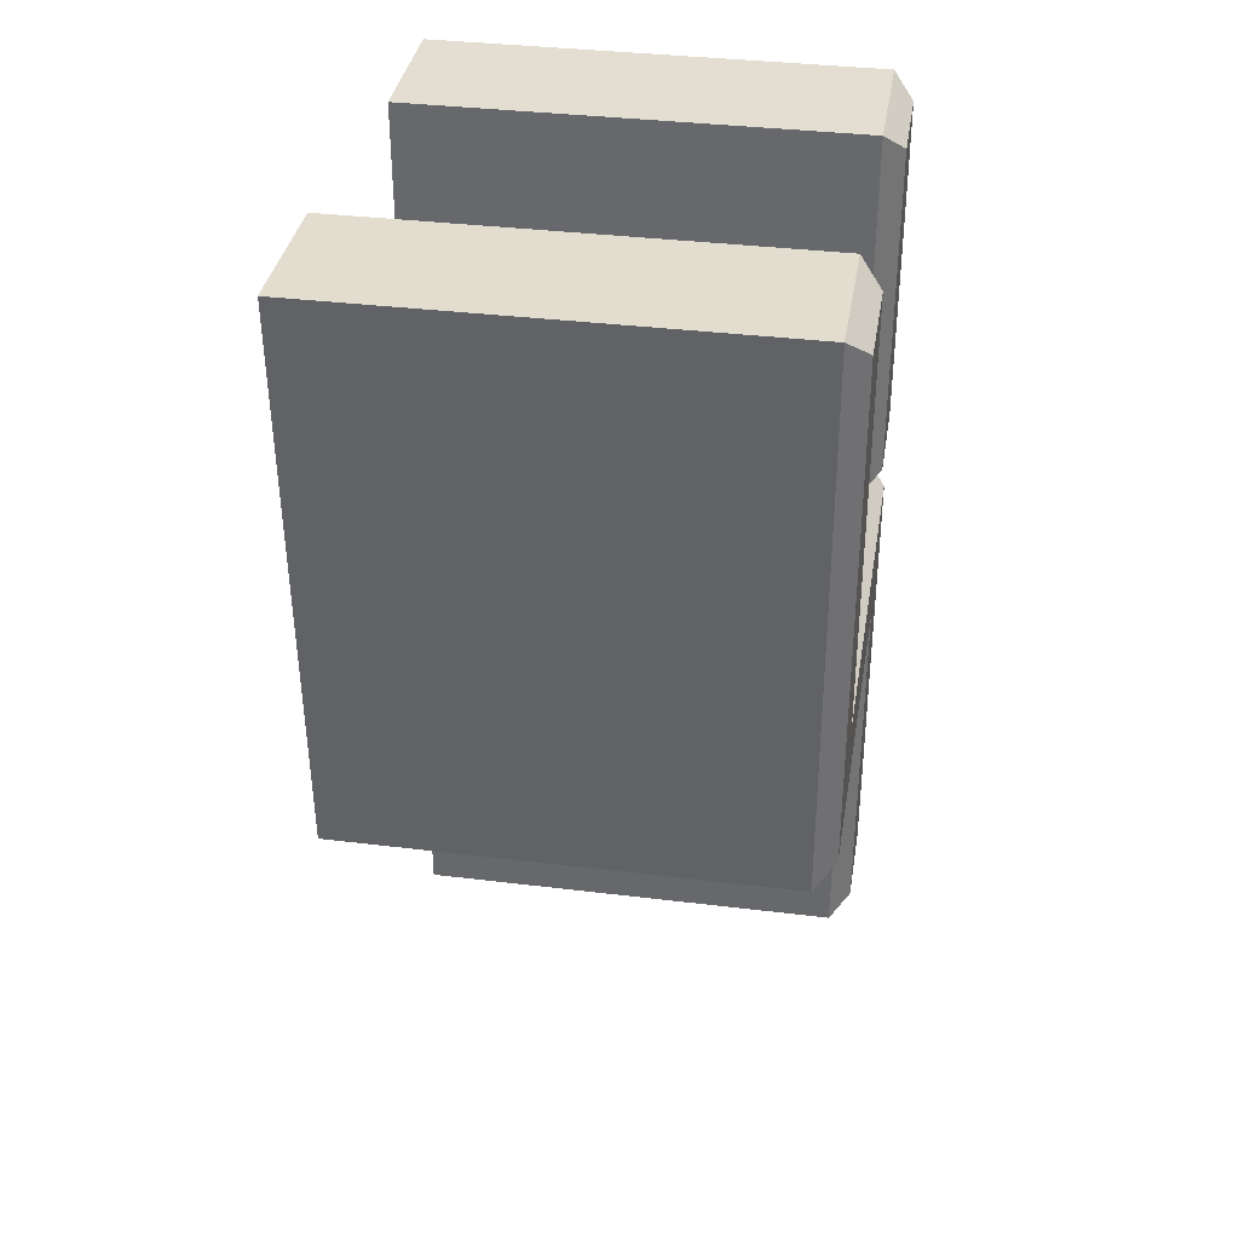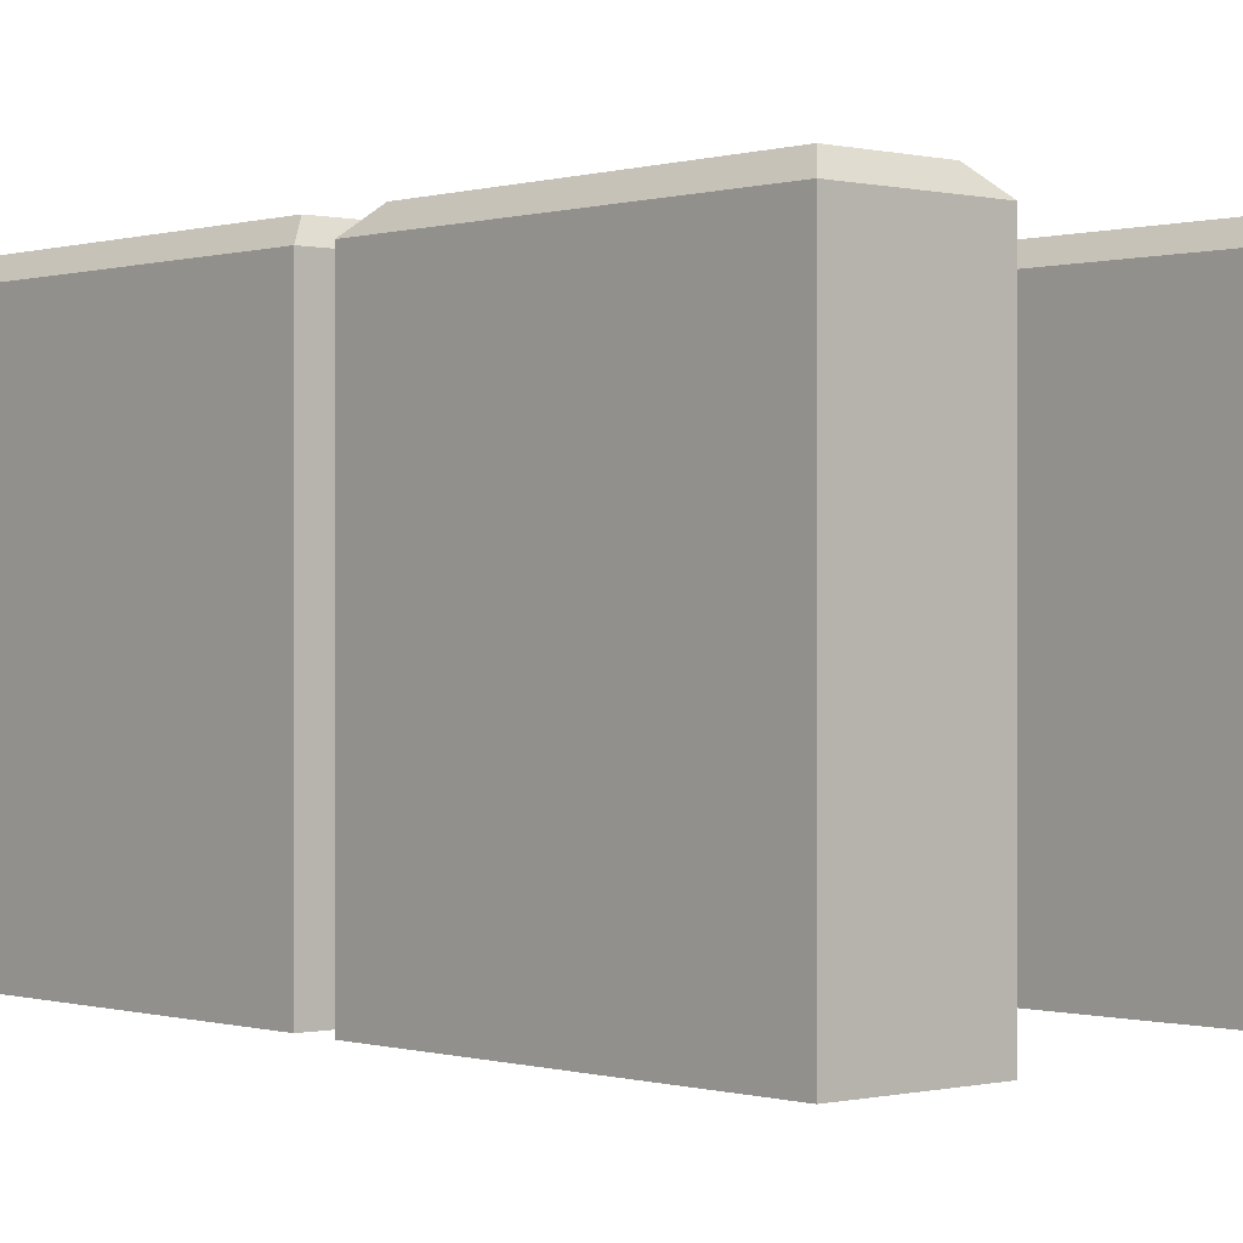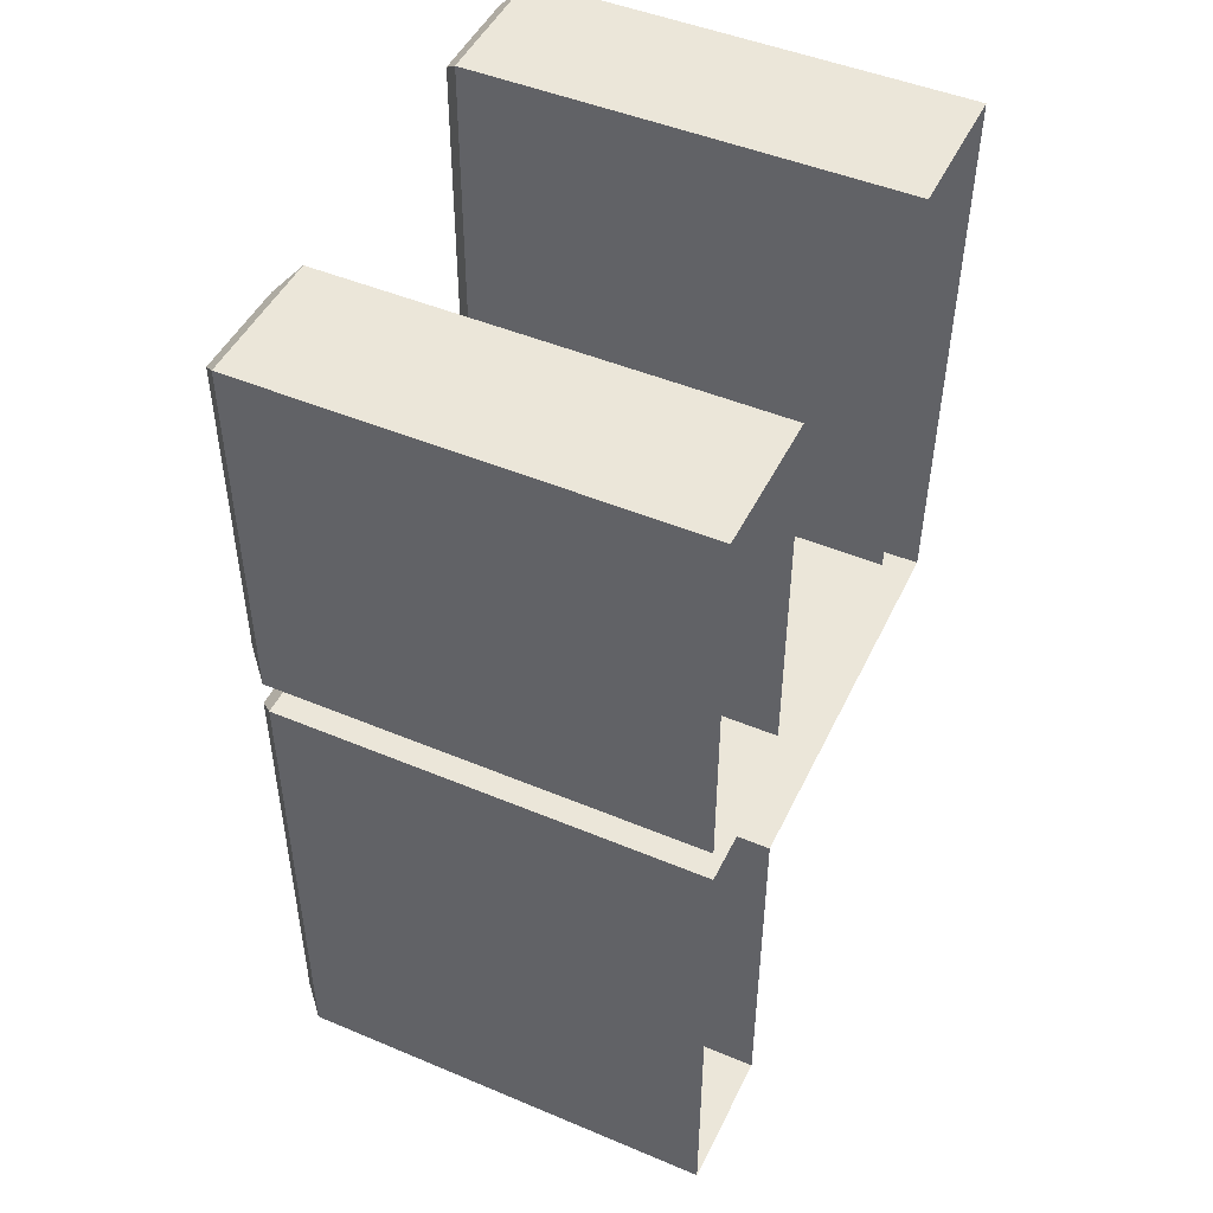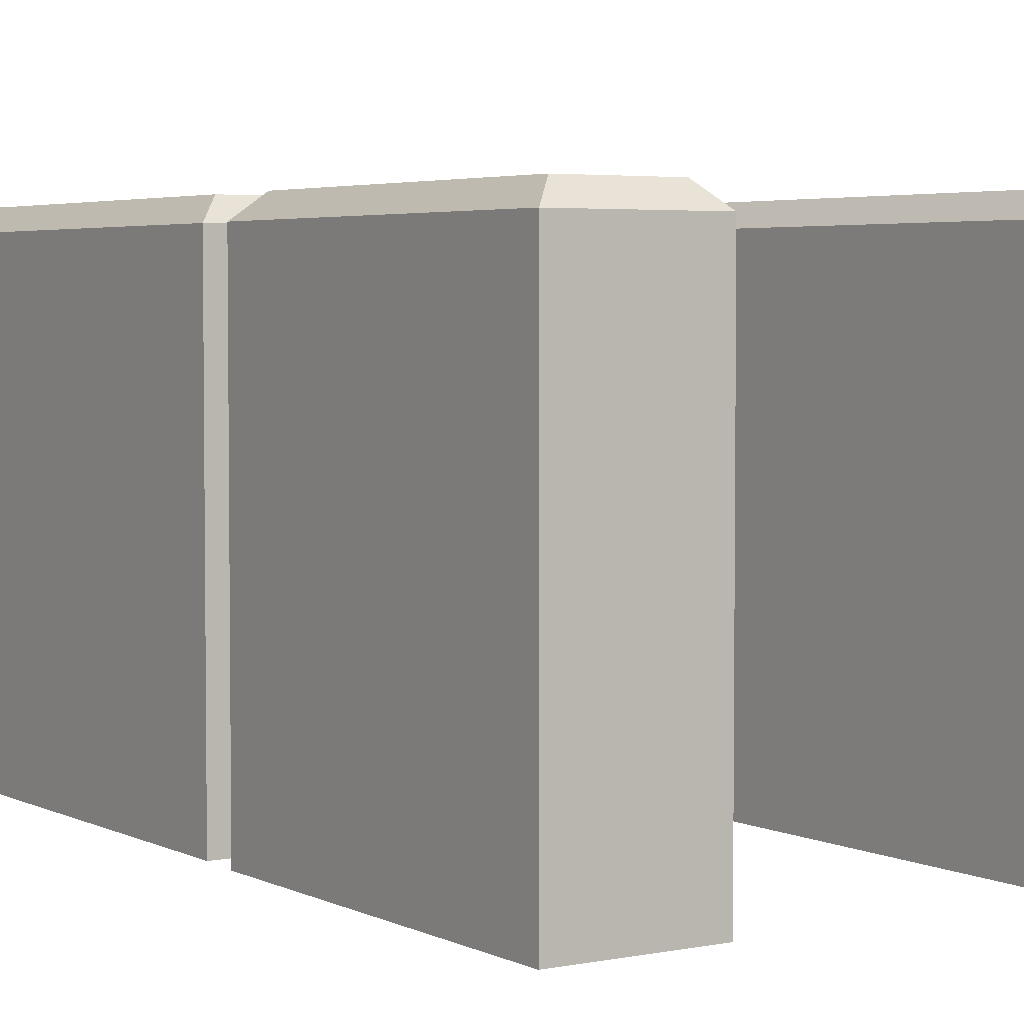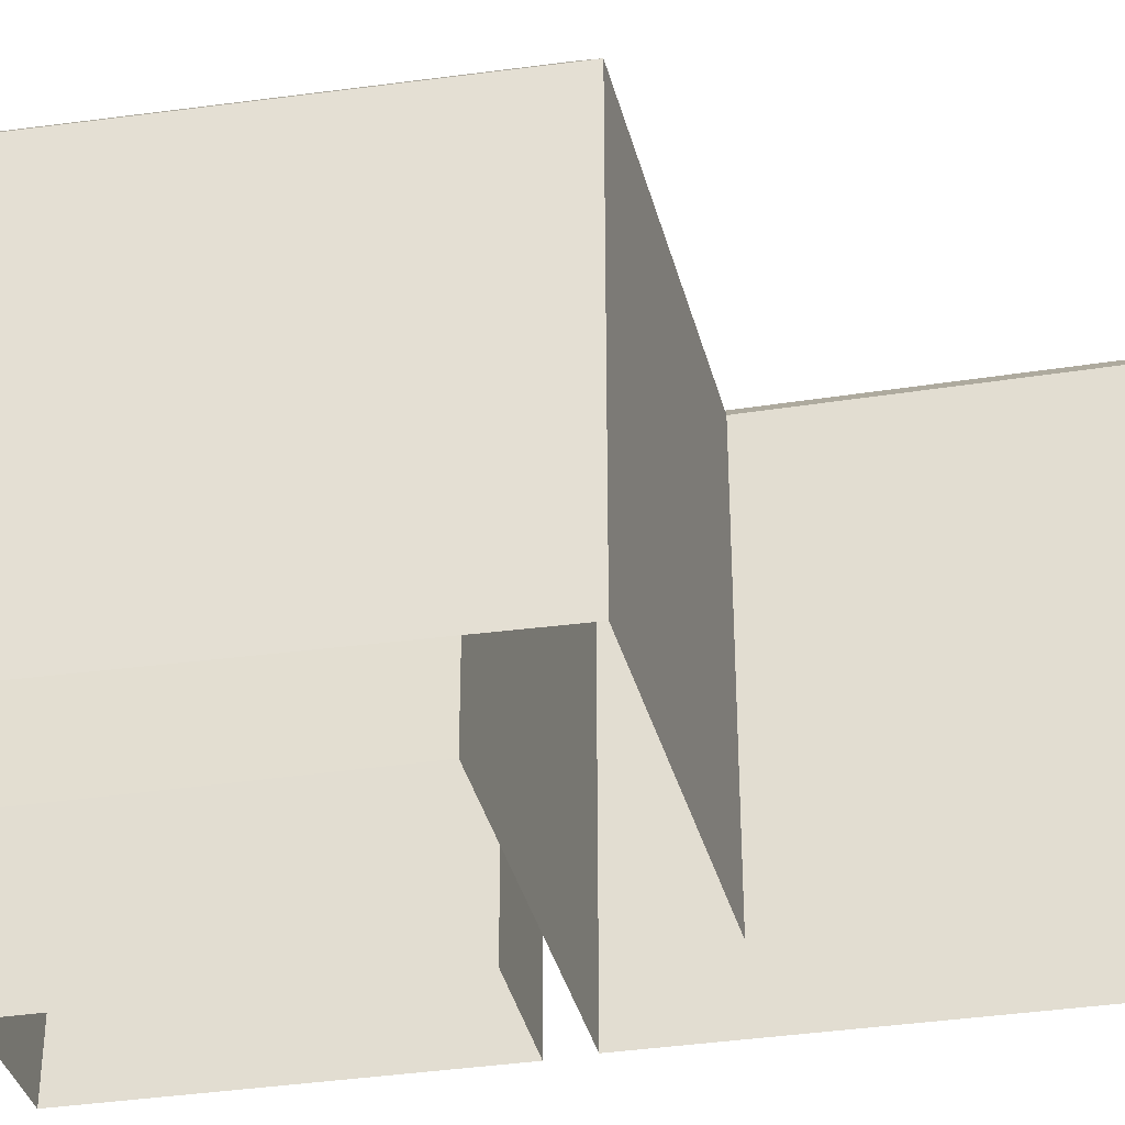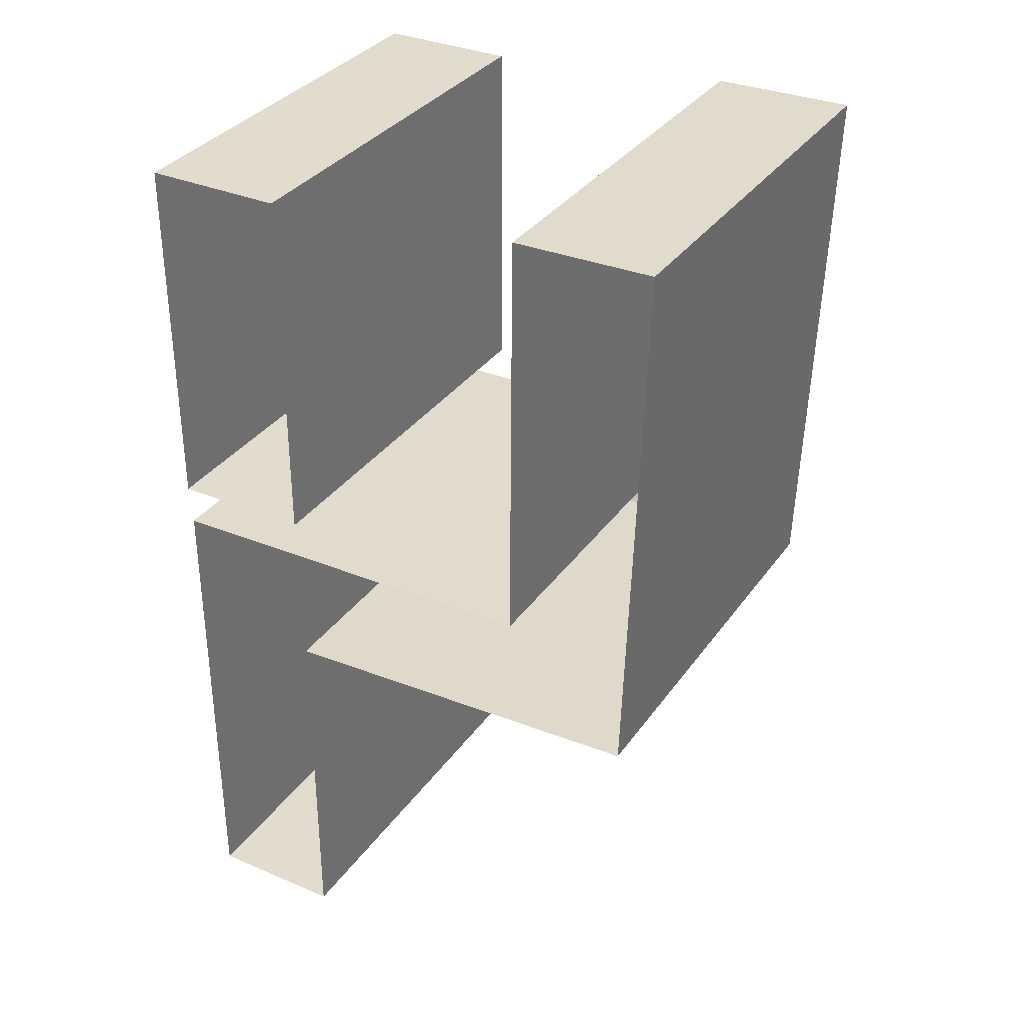
<metadata>
{"format":"obj","ext":"obj","renderer":"f3d","projection":"perspective","resolution":1024,"background":"white","views":[{"elev":36.3,"azim":-80.9,"up":"+Y"},{"elev":-0.1,"azim":138.1,"up":"+Z"},{"elev":47.5,"azim":115.3,"up":"+Y"},{"elev":3.9,"azim":146.6,"up":"+Z"},{"elev":-35.1,"azim":-78.2,"up":"+Z"},{"elev":34.0,"azim":-150.0,"up":"+Y"}]}
</metadata>
<code>
g default
v 0.09627 0.3195 -0.1646
v 0.1975 0.3195 -0.1646
v 0.09627 0.05149 -0.1646
v 0.1975 0.05149 -0.1646
v 0.09407 -0.06892 -0.1646
v 0.1953 0.02196 -0.1646
v 0.09407 -0.3391 -0.1646
v 0.1953 -0.3391 -0.1646
v -0.1848 -0.05799 -0.1646
v -0.09312 0.0267 -0.1646
v -0.1975 0.3391 -0.1646
v -0.09522 0.3374 -0.1646
v 0.1109 0.06611 0.1646
v 0.09627 0.05149 0.15
v 0.1829 0.06611 0.1646
v 0.1975 0.05149 0.15
v 0.1109 0.3049 0.1646
v 0.09627 0.3195 0.15
v 0.1829 0.3049 0.1646
v 0.1975 0.3195 0.15
v 0.1087 -0.3244 0.1646
v 0.09407 -0.3391 0.15
v 0.1807 -0.3244 0.1646
v 0.1953 -0.3391 0.15
v 0.09407 -0.06892 0.15
v 0.1087 -0.05486 0.1646
v 0.1807 0.007577 0.1646
v 0.1953 0.02196 0.15
v -0.1848 -0.05799 0.15
v -0.1706 -0.04392 0.1646
v -0.1076 0.01232 0.1646
v -0.09312 0.0267 0.15
v -0.1975 0.3391 0.15
v -0.1824 0.3242 0.1646
v -0.1097 0.323 0.1646
v -0.09522 0.3374 0.15
g nr_four_big
f 13 14 15
f 15 14 16
f 14 13 18
f 18 13 17
f 15 16 19
f 19 16 20
f 18 17 20
f 20 17 19
f 21 22 23
f 23 22 24
f 22 21 25
f 25 21 26
f 24 28 23
f 23 28 27
f 26 30 25
f 25 30 29
f 28 32 27
f 27 32 31
f 30 34 29
f 29 34 33
f 31 32 35
f 35 32 36
f 33 34 36
f 36 34 35
f 13 15 17
f 17 15 19
f 18 20 1
f 1 20 2
f 3 4 14
f 14 4 16
f 16 4 20
f 20 4 2
f 3 14 1
f 1 14 18
f 21 23 26
f 26 23 27
f 7 8 22
f 22 8 24
f 24 8 28
f 28 8 6
f 7 22 5
f 5 22 25
f 11 33 12
f 12 33 36
f 5 25 9
f 9 25 29
f 27 31 26
f 26 31 30
f 28 6 32
f 32 6 10
f 9 29 11
f 11 29 33
f 30 31 34
f 34 31 35
f 32 10 36
f 36 10 12

</code>
